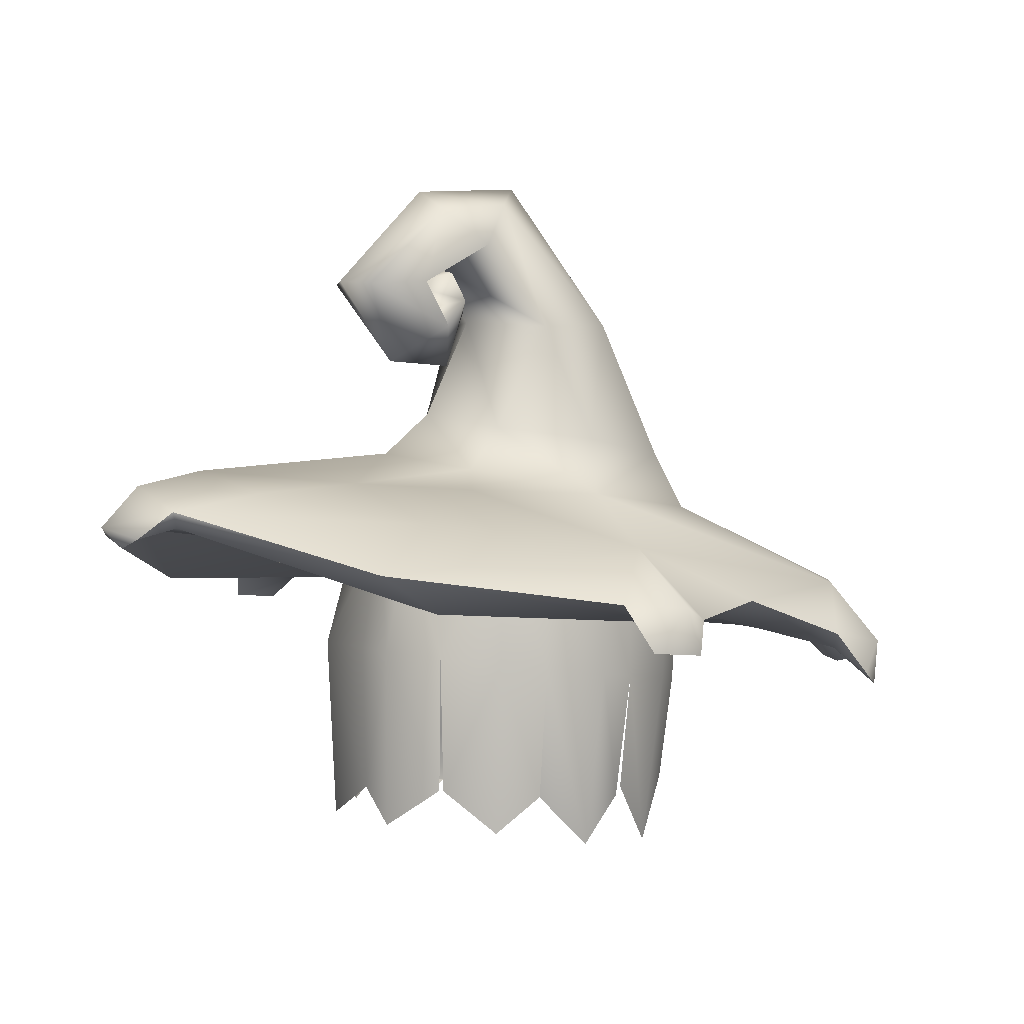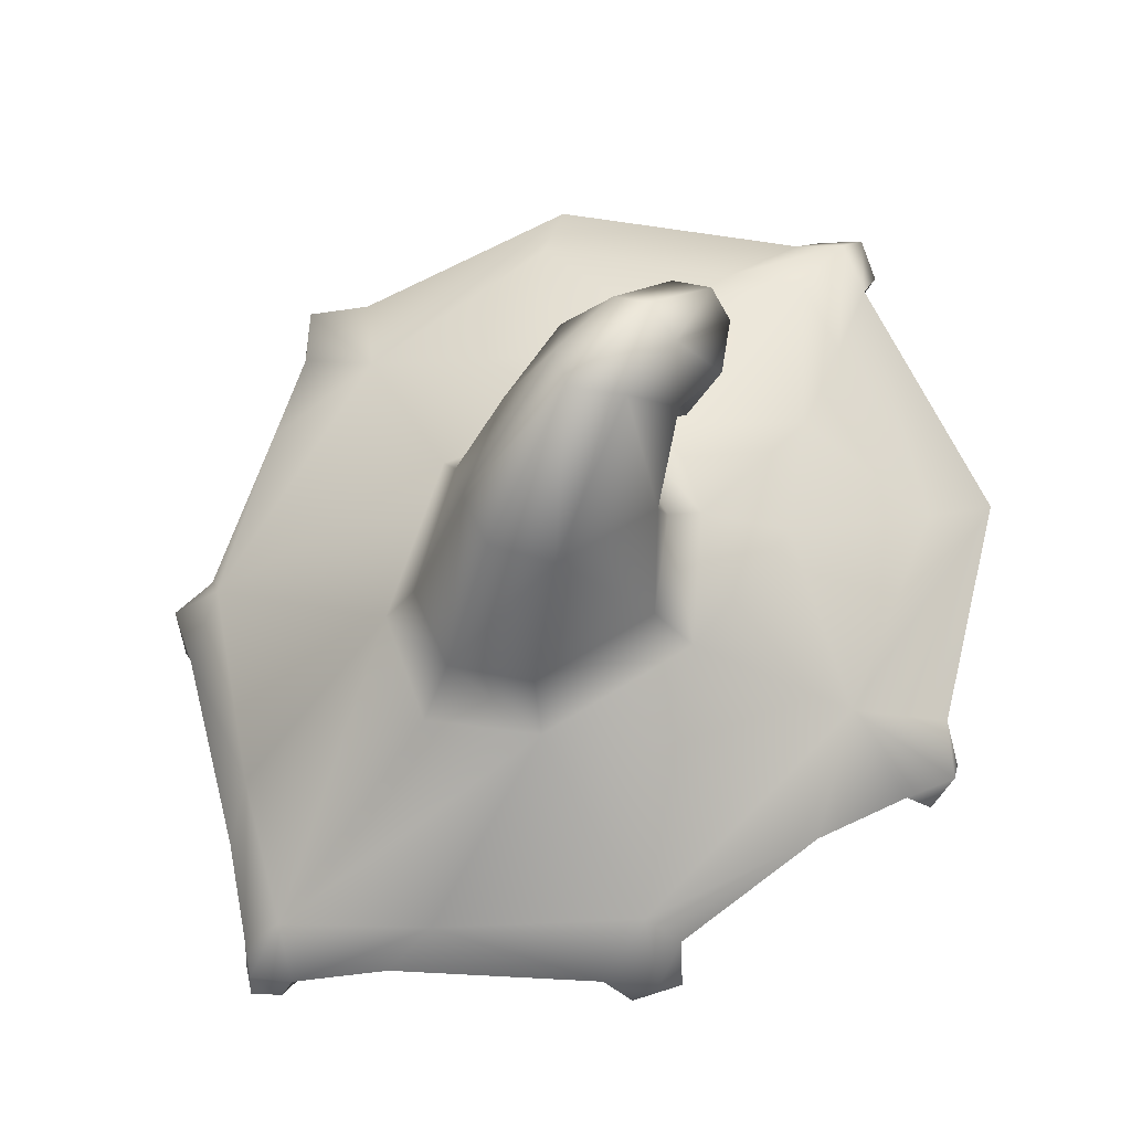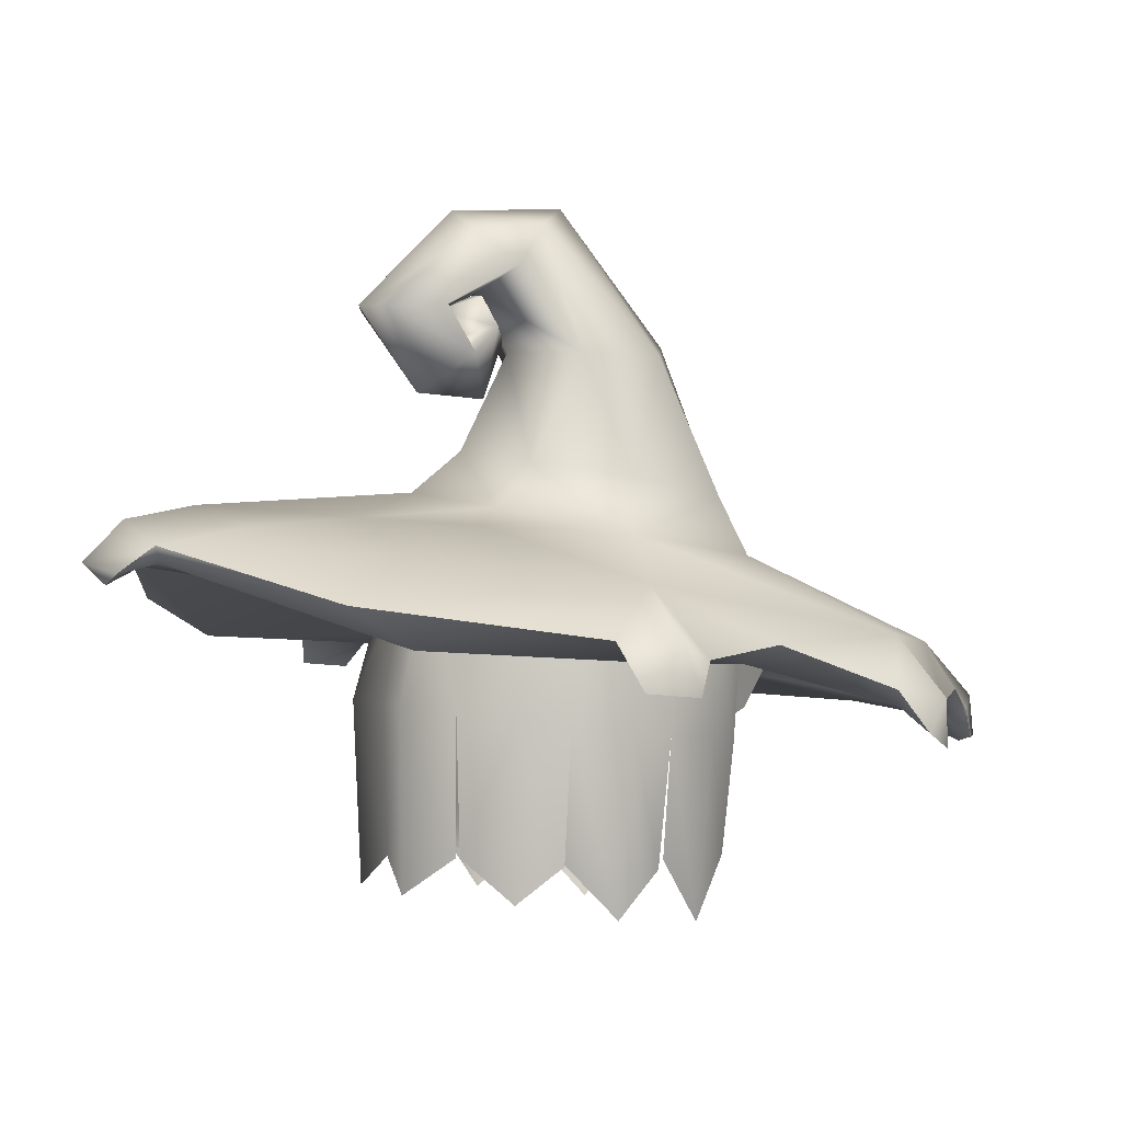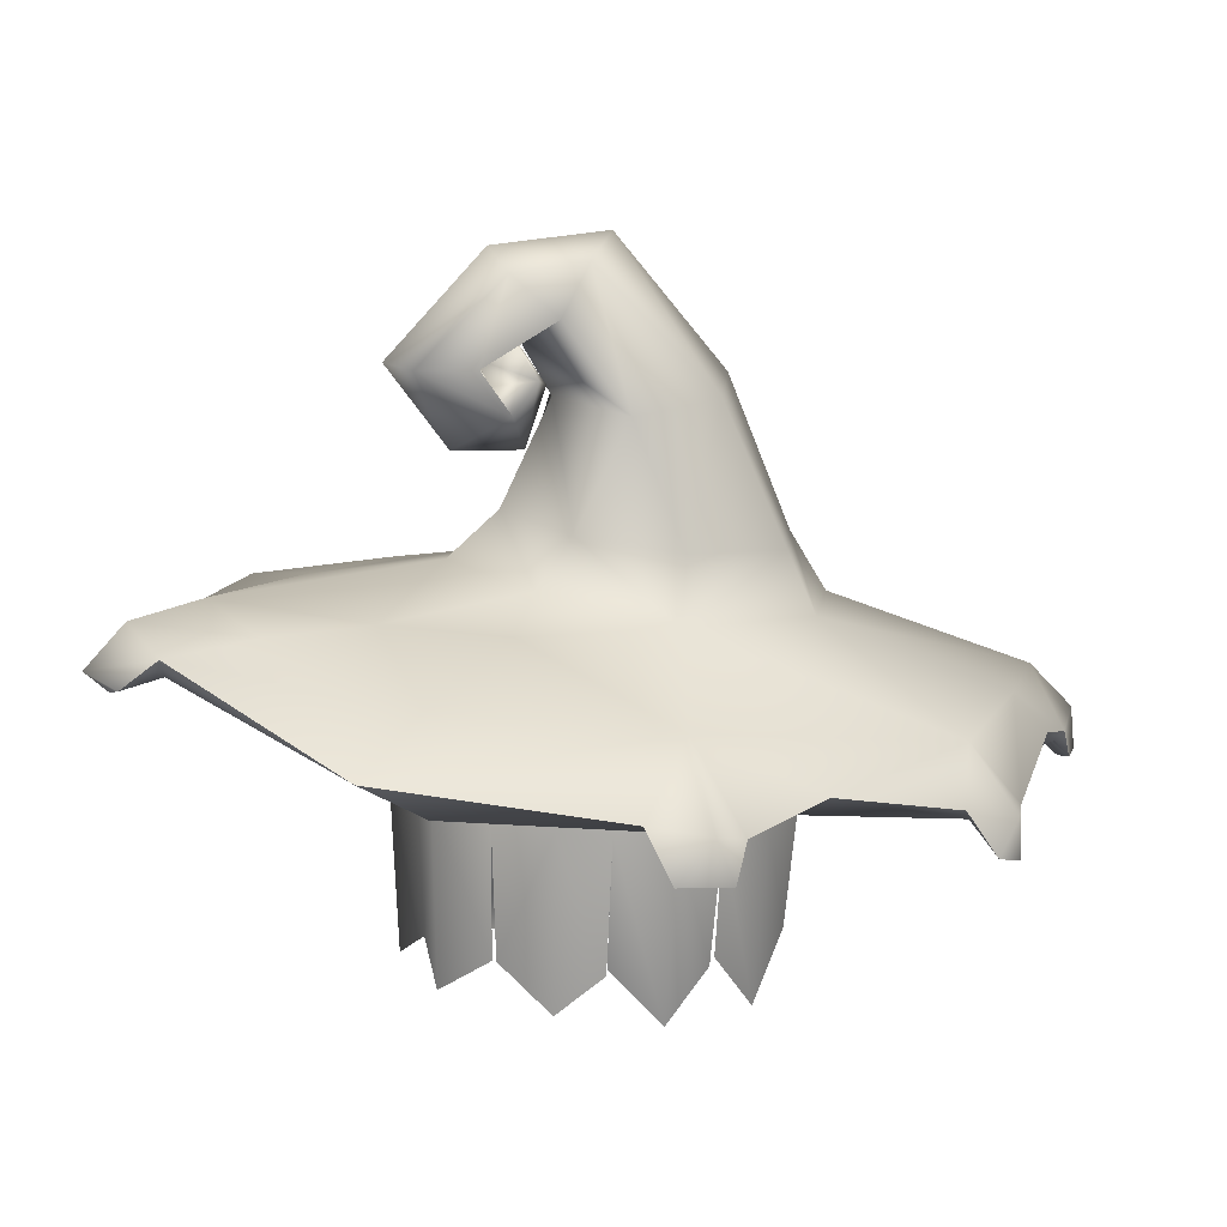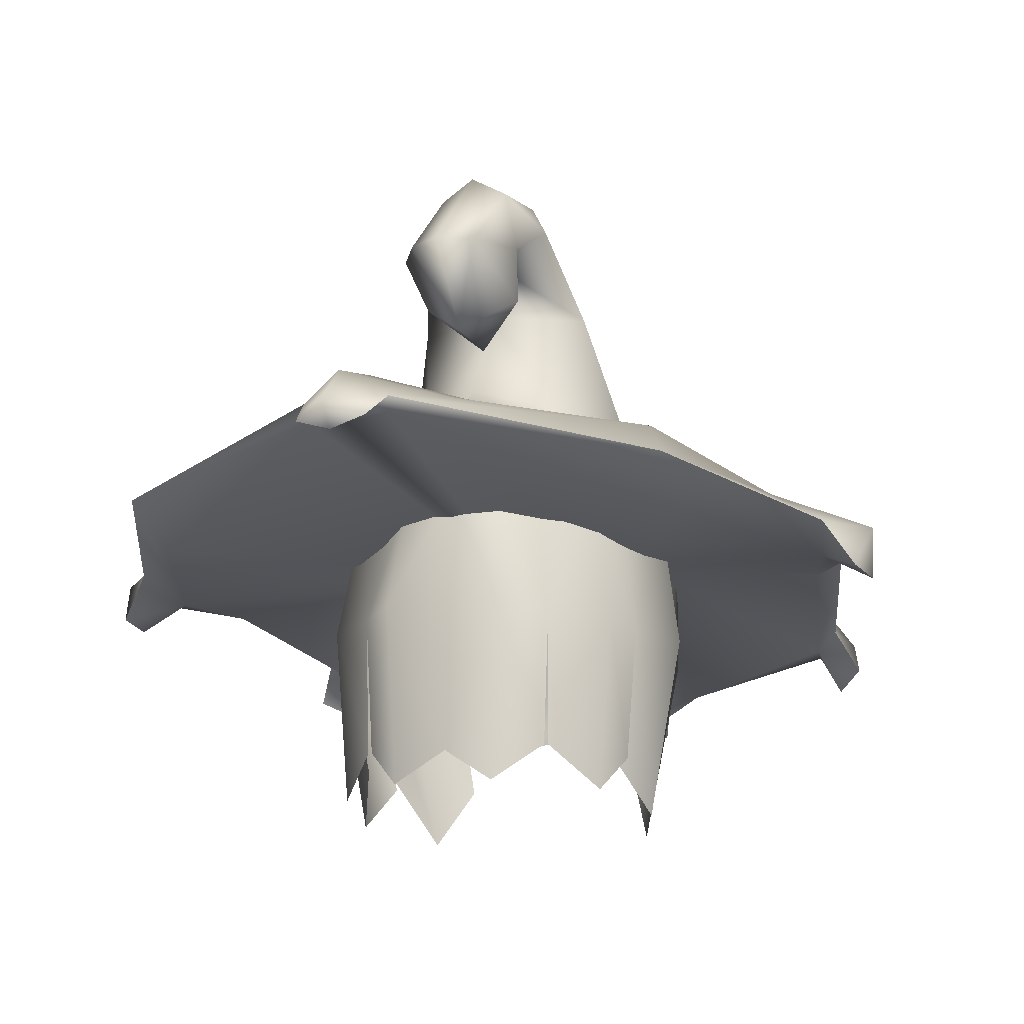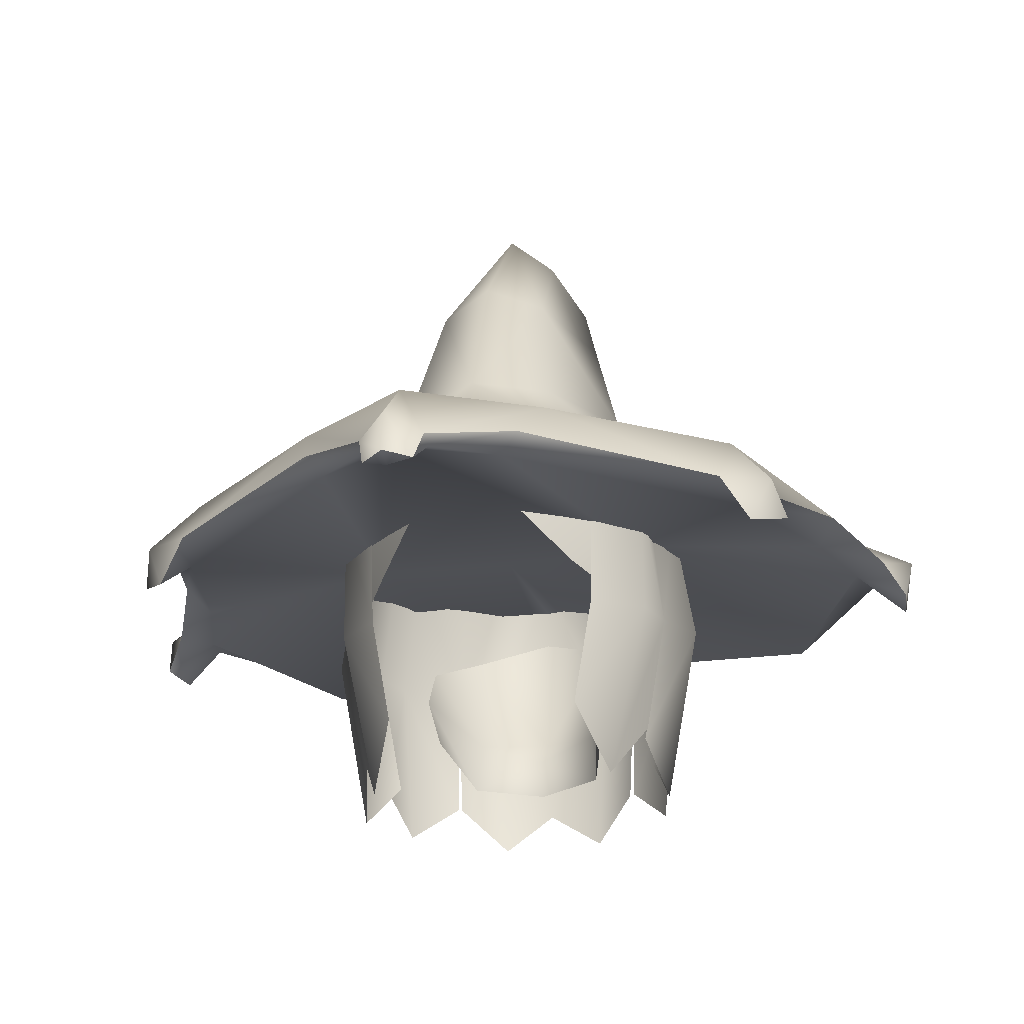
<metadata>
{"format":"obj","ext":"obj","renderer":"f3d","projection":"perspective","resolution":1024,"background":"white","views":[{"elev":2.9,"azim":-124.5,"up":"+Y"},{"elev":63.4,"azim":39.2,"up":"+Y"},{"elev":-0.0,"azim":-115.9,"up":"+Y"},{"elev":14.8,"azim":-112.6,"up":"+Y"},{"elev":-13.1,"azim":-158.9,"up":"+Y"},{"elev":-27.6,"azim":13.8,"up":"+Y"}]}
</metadata>
<code>
g mesh00
v 3.312 56.55 10.33
v 5.78 54.33 7.542
v 8.032 57.68 5.09
v 7.667 53.38 4.644
v -5.683 50.74 -2.751
v -3.83 46.65 -7.723
v -4.89 47.92 -2.673
v -7.667 53.38 4.644
v -5.781 54.33 7.542
v -8.032 57.68 5.09
v -3.312 56.55 10.33
v 3.83 46.65 -7.723
v 0 46.65 -9.799
v 0 48.87 -9.475
v -3.507 49.67 -8.019
v -6.221 54.14 -6.206
v -4.128 56.23 -9.753
v 0 57.86 -11.43
v 0 50.6 -11.01
v 4.128 56.23 -9.753
v 3.507 49.67 -8.019
v 6.221 54.14 -6.206
v 5.683 50.74 -2.751
v 4.89 47.92 -2.673
f 1 2 3
f 3 2 4
f 5 6 7
f 8 9 10
f 10 9 11
f 12 13 14
f 14 13 6
f 14 6 15
f 15 6 5
f 15 5 16
f 17 18 19
f 19 18 20
f 19 20 21
f 21 20 22
f 21 22 23
f 16 17 15
f 15 17 19
f 15 19 14
f 14 19 21
f 14 21 12
f 12 21 23
f 12 23 24
v -9.181 64.23 -1.435
v -4.351 66.43 6.69
v -7.181 67.48 -0.3243
v 0 66.34 8.947
v 5.725 63.06 7.784
v 4.351 66.43 6.69
v 7.181 67.48 -0.3243
v 9.181 64.23 -1.435
v 4.169 68.22 -5.281
v 4.831 65.71 -7.671
v 0 68.97 -7.716
v 5.725 63.06 7.784
v 9.181 64.23 -1.435
v 4.351 66.43 6.69
v 7.181 67.48 -0.3243
v -4.351 66.43 6.69
v -5.725 63.06 7.784
v 0 62.77 11.17
v -5.725 63.06 7.784
v 0 66.59 -10.71
v -4.831 65.71 -7.671
v -4.169 68.22 -5.281
v -9.181 64.23 -1.435
v -7.181 67.48 -0.3243
f 25 26 27
f 28 29 30
f 31 32 33
f 33 32 34
f 33 34 35
f 36 37 38
f 38 37 39
f 40 41 28
f 28 41 42
f 28 42 29
f 26 25 43
f 34 44 35
f 35 44 45
f 35 45 46
f 46 45 47
f 46 47 48
v 5.834 54.5 -10.54
v 3.041 61.63 -11.04
v 4.902 61.76 -9.15
v 9.518 53.84 -5.34
v 7.575 62.09 -7.171
v 8.502 61.42 -4.776
v -2.298 75.97 -6.394
v 0 75.27 -5.075
v -2.278 77.63 -7.378
v 0 51.58 26.1
v 0 51.92 27.16
v 1.401 51.9 26.03
v -15.76 54.91 14.61
v -16.04 58.7 11.32
v -18.44 55.26 12.98
v -3.454 54.83 -12.89
v 0 61.83 -11.12
v 0 54.79 -12.45
v -8.871 54.19 -8.241
v -5.702 46.46 -10.26
v -8.094 43.99 -8.056
v -19.06 53.42 11.52
v -17.27 52.47 13.79
v 3.454 54.83 -12.89
v -2.537 63.55 -26.58
v -4.099 64.55 -21.82
v 0 64.98 -27.53
v 1.778 53.58 25.45
v 0 54.41 26.9
v 1.401 51.9 26.03
v 2.987 74.37 -8.066
v 0 72.24 -10.39
v 2.009 76.91 -13.01
v -21.07 57.5 -5.122
v -22.03 58.75 -9.02
v -23.72 56.17 -8.204
v 0 75.41 -8.167
v 0 76.92 -9.006
v 2.278 77.63 -7.378
v 2.996 44.26 -12.58
v 0 46.15 -12.21
v 15.76 54.91 14.61
v 17.27 52.47 13.79
v 18.44 55.26 12.98
v 0 66.34 8.947
v 3.21 74.5 3.433
v 0 75.26 5.176
v 19.06 53.42 11.52
v 16.47 54.77 11.17
v 17.27 52.47 13.79
v 19.45 57.37 -0.225
v 8.012 58.79 -0.3088
v 9.236 60.64 1.111
v 9.264 60.14 3.932
v 9.927 53.11 0.5885
v 2.298 75.97 -6.394
v 0 77.88 -6.852
v 16.25 60.5 -21.04
v 2.537 63.55 -26.58
v 2.423 62.6 -26.3
v 2.044 62.02 -28.58
v 0 62.42 -26.57
v 9.181 64.23 -1.435
v 9.049 64.66 -10.42
v 4.831 65.71 -7.671
v 5.642 65.07 -16.31
v 0 66.59 -10.71
v 0 53.45 24.6
v 1.879 53.15 24.79
v 5.053 53.94 21.52
v 5.996 55.14 21.83
v 15.76 54.91 14.61
v 21.07 57.5 -5.122
v 15.95 58.21 -17.32
v 0 58.68 -0.778
v 5.996 55.14 21.83
v 6.962 58.01 19.04
v 16.04 58.7 11.32
v 7.077 42.38 3.682
v 9.316 52.73 3.528
v 5.548 45.94 6.204
v 6.654 52.28 6.344
v 9.236 60.64 1.111
v 9.927 53.11 0.5885
v 10.14 61.17 -2.035
v 11.33 53.49 -2.422
v 8.502 61.42 -4.776
v 9.518 53.84 -5.34
v 5.457 46.46 -10.41
v 4.902 61.76 -9.15
v 5.834 54.5 -10.54
v 8.871 54.19 -8.241
v 5.753 46.45 -10.26
v 8.094 43.99 -8.056
v 8.93 46.08 -5.465
v 2.537 63.55 -26.58
v 0 62.66 -29.85
v 2.044 62.02 -28.58
v 0 61.42 -28.54
v 8.571 45.62 0.5029
v 9.398 43.01 -2.413
v 8.032 46.09 -5.056
v -8.478 61.42 -4.776
v -9.518 53.84 -5.34
v -10.14 61.17 -2.035
v -4.351 66.43 6.69
v -3.21 74.5 3.433
v -7.181 67.48 -0.3243
v -5.725 63.06 7.784
v 0 57.26 24.1
v 0 62.77 11.17
v 5.725 63.06 7.784
v -5.834 54.5 -10.54
v -5.497 46.46 -10.41
v 0 71.96 -6.293
v -2.987 74.37 -8.066
v -8.012 58.79 -0.3088
v -15.95 58.21 -17.32
v -24.02 55.92 -5.216
v -1.778 53.58 25.45
v -1.401 51.9 26.03
v 0 51.92 27.16
v -9.926 53.11 0.5885
v -9.264 60.14 3.932
v -9.236 60.64 1.111
v -1.401 51.9 26.03
v -20.56 58.38 1.306
v -17.87 55.77 10.23
v -16.47 54.77 11.17
v -19.06 53.42 11.52
v 0 74.66 -4.785
v -4.169 68.22 -5.281
v -5.375 74.39 -2.565
v -22.88 57.75 -4.104
v -19.45 57.37 -0.225
v -6.962 58.01 19.04
v -5.996 55.14 21.83
v -6.654 52.28 6.344
v -9.315 52.73 3.528
v -5.548 45.94 6.204
v -7.077 42.38 3.682
v -3.041 61.63 -11.04
v -4.902 61.76 -9.15
v -5.834 54.5 -10.54
v -7.575 62.09 -7.171
v -4.902 61.76 -9.15
v -8.93 46.08 -5.465
v -9.518 53.84 -5.34
v -8.478 61.42 -4.776
v -2.044 62.02 -28.58
v -9.926 53.11 0.5885
v -11.33 53.49 -2.422
v -8.571 45.62 0.5029
v -9.398 43.01 -2.413
v 24.02 55.92 -5.216
v 24.43 58.63 -6.441
v 22.88 57.75 -4.104
v 17.91 61.55 -4.948
v 20.56 58.38 1.306
v 17.87 55.77 10.23
v 19.06 53.42 11.52
v 17.87 55.77 10.23
v 20.56 58.38 1.306
v 22.88 57.75 -4.104
v 24.02 55.92 -5.216
v 23.72 56.17 -8.204
v 22.03 58.75 -9.02
v -2.423 62.6 -26.3
v 4.351 66.43 6.69
v 7.181 67.48 -0.3243
v 5.375 74.39 -2.565
v 4.169 68.22 -5.281
v 0 68.97 -7.716
v 0 51.58 26.1
v 1.778 53.58 25.45
v 0 61.42 -28.54
v -2.044 62.02 -28.58
v -2.537 63.55 -26.58
v -16.25 60.5 -21.04
v -1.778 53.58 25.45
v -1.879 53.15 24.79
v -5.996 55.14 21.83
v -5.053 53.94 21.52
v -15.76 54.91 14.61
v -17.27 52.47 13.79
v -17.87 55.77 10.23
v -20.56 58.38 1.306
v -17.91 61.55 -4.948
v -22.88 57.75 -4.104
v -24.43 58.63 -6.441
v -24.02 55.92 -5.216
v -8.757 46.17 0.6915
v -6.814 59.86 6.837
v 6.814 59.86 6.837
v 8.759 46.17 0.6915
v -8.032 46.09 -5.056
v -9.236 60.64 1.111
v -3.023 44.26 -12.58
v -14.37 63.1 -16.96
v -16.25 60.5 -21.04
v -22.03 58.75 -9.02
v -23.72 56.17 -8.204
v 0 65.79 -23.45
v -5.642 65.07 -16.31
v -4.831 65.71 -7.671
v -9.049 64.66 -10.42
v -9.181 64.23 -1.435
v 14.37 63.1 -16.96
v 4.099 64.55 -21.82
v 0 77.06 -13.94
v -2.009 76.91 -13.01
v -2.106 81.52 -7.881
v -3.699 77.02 -10.09
v -4.02 79.34 -5.84
v 0 76.95 -8.991
v 0 77.98 -6.718
v 3.699 77.02 -10.09
v 4.02 79.34 -5.84
v 2.106 81.52 -7.881
v 2.284 81.9 -3.525
v 0 82.66 -8.25
v 0 83.08 -1.393
v -2.284 81.9 -3.525
v 23.72 56.17 -8.204
v 22.03 58.75 -9.02
v 16.25 60.5 -21.04
f 49 50 51
f 52 53 54
f 55 56 57
f 58 59 60
f 61 62 63
f 64 65 66
f 67 68 69
f 63 70 71
f 72 65 50
f 73 74 75
f 76 77 78
f 79 80 81
f 82 83 84
f 85 86 87
f 88 89 72
f 90 91 92
f 93 94 95
f 96 97 98
f 97 99 100
f 101 102 103
f 79 85 104
f 104 85 87
f 104 87 105
f 105 87 86
f 106 107 108
f 108 107 109
f 108 109 110
f 111 112 113
f 113 112 114
f 113 114 115
f 116 117 118
f 118 117 119
f 118 119 120
f 99 121 100
f 100 121 122
f 100 122 123
f 76 124 125
f 125 124 90
f 125 90 126
f 126 90 92
f 127 128 129
f 129 128 130
f 131 132 133
f 133 132 134
f 133 134 135
f 135 134 136
f 50 49 72
f 72 49 137
f 72 137 88
f 138 53 139
f 139 53 140
f 139 140 141
f 141 140 142
f 53 52 140
f 140 52 143
f 140 143 142
f 75 144 145
f 145 144 146
f 145 146 147
f 132 148 134
f 134 148 149
f 134 149 136
f 136 149 150
f 151 152 153
f 154 155 156
f 157 158 159
f 159 158 160
f 161 64 162
f 63 71 61
f 56 55 163
f 163 55 164
f 163 164 80
f 82 165 166
f 167 82 84
f 168 169 170
f 171 172 173
f 59 58 174
f 175 176 177
f 177 176 178
f 179 180 181
f 167 182 82
f 82 182 183
f 82 183 165
f 62 61 184
f 184 61 185
f 184 185 168
f 186 187 188
f 188 187 189
f 65 64 190
f 190 64 161
f 190 161 191
f 68 67 192
f 192 67 193
f 192 193 194
f 69 195 67
f 67 195 196
f 67 196 193
f 193 196 197
f 147 198 145
f 145 198 73
f 145 73 75
f 199 200 201
f 201 200 202
f 203 204 205
f 205 204 206
f 205 206 207
f 207 206 126
f 207 126 208
f 208 126 92
f 208 92 209
f 209 92 91
f 96 210 97
f 97 210 211
f 97 211 99
f 99 211 212
f 99 212 121
f 121 212 213
f 121 213 214
f 214 215 121
f 121 215 106
f 121 106 122
f 122 106 108
f 122 108 123
f 123 108 110
f 123 110 216
f 93 217 94
f 94 217 218
f 94 218 219
f 219 218 220
f 219 220 179
f 179 220 221
f 179 221 180
f 174 222 116
f 116 222 60
f 116 60 117
f 117 60 223
f 117 223 119
f 109 224 110
f 110 224 225
f 110 225 216
f 216 225 226
f 216 226 227
f 228 229 230
f 230 229 231
f 230 231 232
f 232 231 177
f 232 177 233
f 233 177 178
f 70 63 234
f 234 63 62
f 234 62 235
f 235 62 236
f 235 236 237
f 237 236 238
f 237 238 239
f 228 174 229
f 229 174 116
f 229 116 231
f 231 116 165
f 231 165 177
f 177 165 183
f 177 183 175
f 175 183 182
f 240 189 171
f 171 189 187
f 171 187 172
f 172 187 186
f 172 186 241
f 242 130 102
f 102 130 128
f 102 128 103
f 103 128 127
f 103 127 243
f 244 202 152
f 152 202 200
f 152 200 153
f 153 200 199
f 153 199 245
f 65 72 66
f 66 72 89
f 66 89 64
f 64 89 246
f 64 246 162
f 74 73 247
f 247 73 248
f 247 248 236
f 236 248 249
f 236 249 238
f 238 249 250
f 238 250 239
f 114 251 115
f 115 251 252
f 115 252 253
f 253 252 254
f 253 254 255
f 77 76 158
f 158 76 125
f 158 125 160
f 160 125 126
f 160 126 111
f 111 126 206
f 111 206 112
f 112 206 256
f 112 256 114
f 114 256 257
f 114 257 251
f 80 79 163
f 163 79 104
f 163 104 56
f 56 104 105
f 56 105 57
f 57 105 86
f 57 86 55
f 55 86 85
f 55 85 164
f 83 82 227
f 227 82 166
f 227 166 216
f 216 166 165
f 216 165 123
f 123 165 116
f 123 116 100
f 100 116 118
f 100 118 97
f 97 118 120
f 97 120 98
f 258 259 260
f 260 259 261
f 260 261 262
f 262 261 263
f 262 263 264
f 264 263 265
f 264 265 266
f 266 265 267
f 266 267 268
f 268 267 269
f 268 269 270
f 270 269 271
f 270 271 155
f 155 271 181
f 155 181 156
f 156 181 180
f 203 272 204
f 204 272 273
f 204 273 206
f 206 273 274
f 206 274 256
f 256 274 144
f 256 144 257
f 257 144 75
f 257 75 251
f 251 75 74
f 251 74 252
f 252 74 247
f 252 247 254
f 254 247 236
f 254 236 255
f 255 236 62
f 255 62 157
f 157 62 184
f 157 184 158
f 158 184 168
f 158 168 77
f 77 168 170
f 77 170 78
f 154 93 155
f 155 93 95
f 155 95 270
f 270 95 94
f 270 94 268
f 268 94 219
f 268 219 266
f 266 219 179
f 266 179 264
f 264 179 181
f 264 181 262
f 262 181 271
f 262 271 260
f 260 271 269
f 260 269 258
f 258 269 267
f 258 267 81
f 81 267 265
f 81 265 79
f 79 265 263
f 79 263 85
f 85 263 261
f 85 261 164
f 164 261 259
f 164 259 80
f 80 259 258
f 80 258 81

</code>
